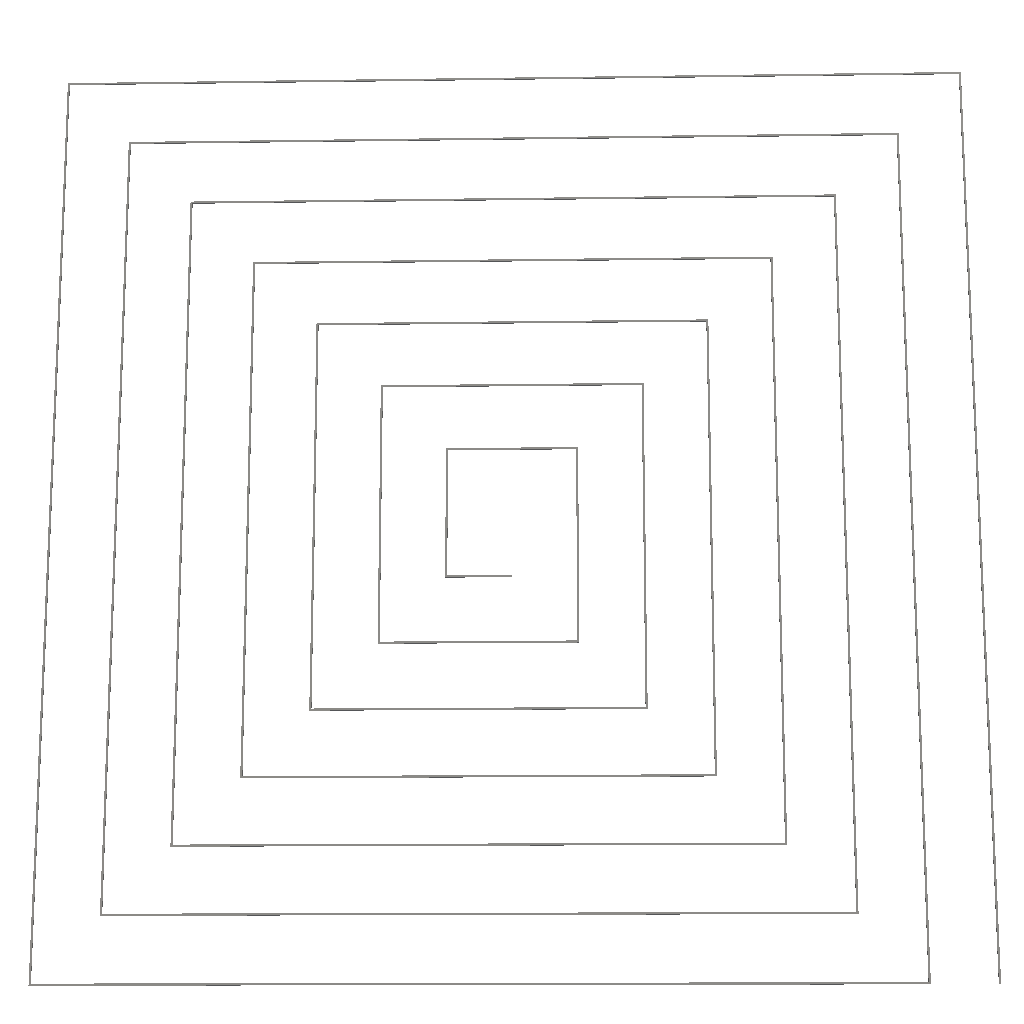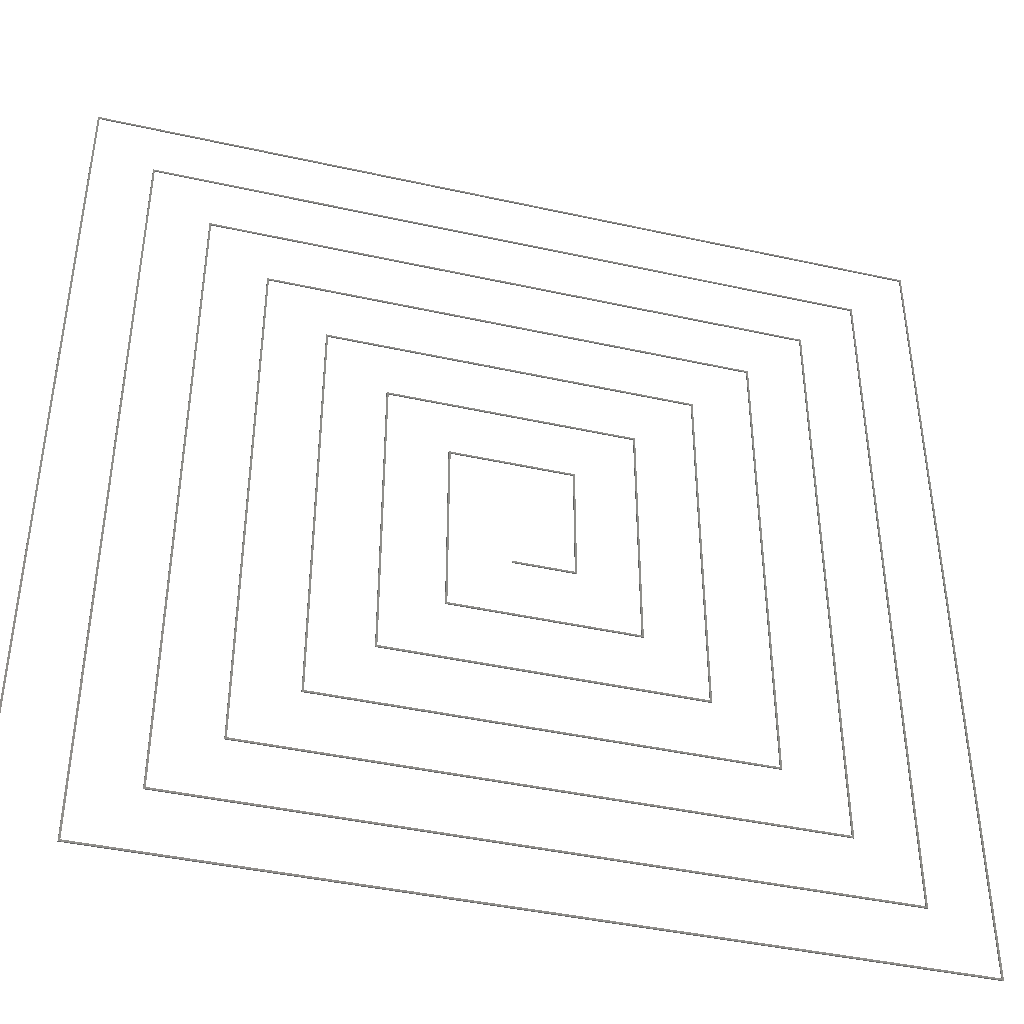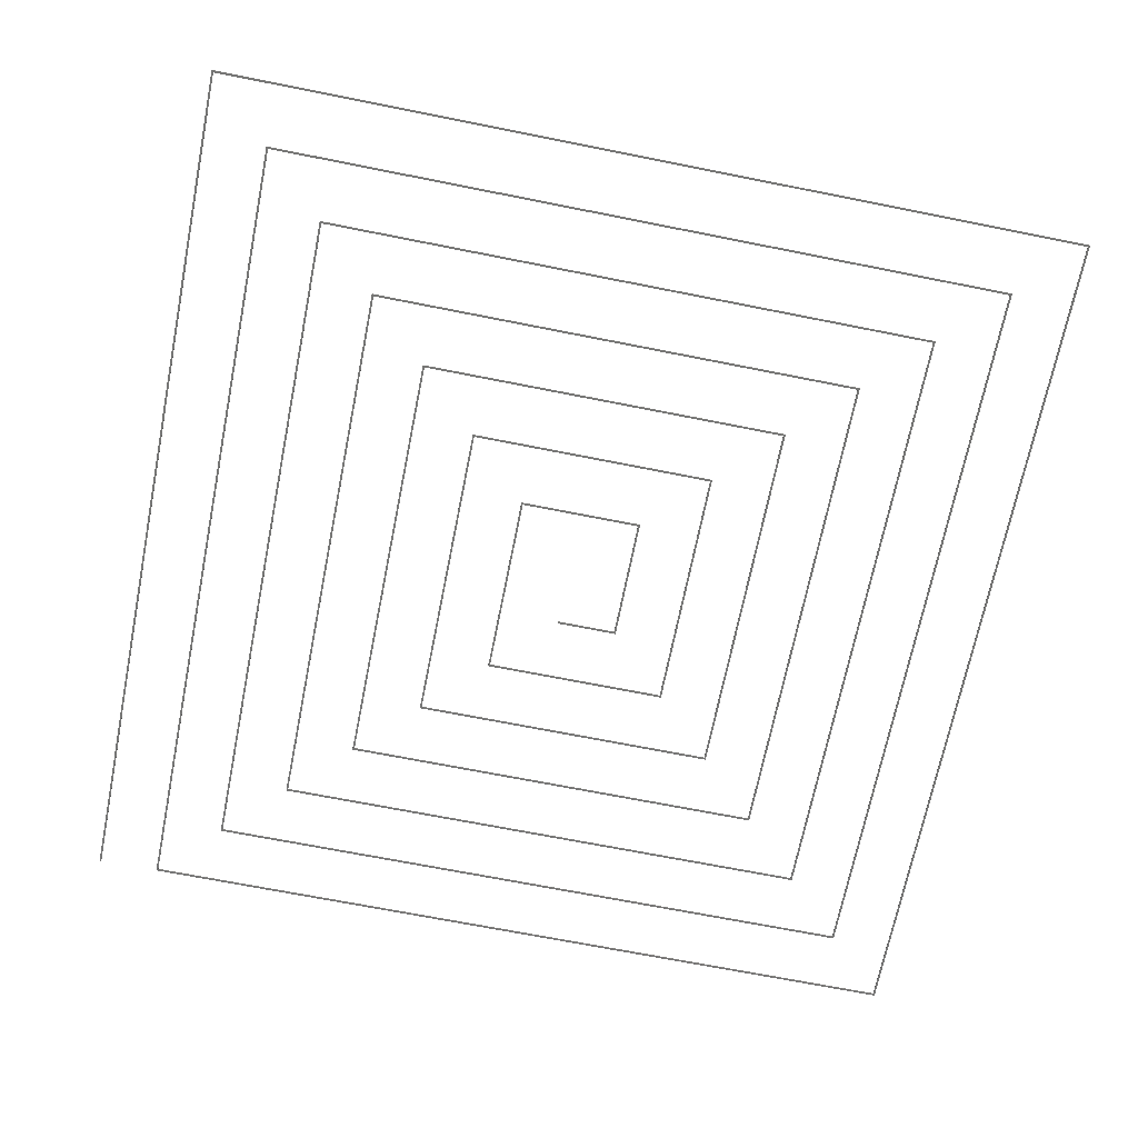
<metadata>
{"format":"stl","ext":"stl","renderer":"f3d","projection":"perspective","resolution":1024,"background":"white","views":[{"elev":-13.5,"azim":1.8,"up":"+Y"},{"elev":-41.6,"azim":164.9,"up":"+Y"},{"elev":-68.6,"azim":168.7,"up":"+Z"}]}
</metadata>
<code>
# stl→obj: 116 verts, 228 faces
v -89.6 -89.6 0
v -90 90 0
v -89.6 89.6 0
v 0 -12.86 0
v -12.46 -12.46 0
v 0 -12.46 0
v -77.14 77.14 0
v 76.74 76.74 0
v -76.74 76.74 0
v 77.14 77.14 0
v -76.74 -76.74 0
v -77.14 -77.14 0
v 64.29 64.29 0
v 63.89 -76.74 0
v 63.89 63.89 0
v 64.29 -77.14 0
v -63.89 63.89 0
v -64.29 64.29 0
v 51.43 -64.29 0
v -64.29 -64.29 0
v 51.03 -63.89 0
v -63.89 -63.89 0
v 51.03 51.03 0
v 51.43 51.43 0
v -51.43 -51.43 0
v -51.43 51.43 0
v -51.03 -51.03 0
v -51.03 51.03 0
v -38.57 38.57 0
v 38.17 38.17 0
v -38.17 38.17 0
v 38.57 38.57 0
v -38.17 -38.17 0
v -38.57 -38.57 0
v 25.71 25.71 0
v 25.31 -38.17 0
v 25.31 25.31 0
v 25.71 -38.57 0
v -25.31 25.31 0
v -25.71 25.71 0
v 12.86 -25.71 0
v -25.71 -25.71 0
v 12.46 -25.31 0
v -25.31 -25.31 0
v 12.46 12.46 0
v 12.86 12.86 0
v -12.86 -12.86 0
v -12.86 12.86 0
v -12.46 12.46 0
v 38.57 -51.43 0
v 38.17 -51.03 0
v 90 90 0
v 89.6 89.6 0
v 76.74 -89.6 0
v -90 -90 0
v 89.6 -90 0
v 90 -90 0
v 77.14 -90 0
v -89.6 89.6 0.2
v -90 90 0.2
v -89.6 -89.6 0.2
v 0 -12.46 0.2
v -12.46 -12.46 0.2
v 0 -12.86 0.2
v -76.74 76.74 0.2
v 76.74 76.74 0.2
v -77.14 77.14 0.2
v 77.14 77.14 0.2
v -77.14 -77.14 0.2
v -76.74 -76.74 0.2
v 63.89 63.89 0.2
v 63.89 -76.74 0.2
v 64.29 64.29 0.2
v 64.29 -77.14 0.2
v -64.29 64.29 0.2
v -63.89 63.89 0.2
v 51.03 -63.89 0.2
v -64.29 -64.29 0.2
v 51.43 -64.29 0.2
v -63.89 -63.89 0.2
v 51.43 51.43 0.2
v 51.03 51.03 0.2
v -51.03 -51.03 0.2
v -51.43 51.43 0.2
v -51.43 -51.43 0.2
v -51.03 51.03 0.2
v -38.17 38.17 0.2
v 38.17 38.17 0.2
v -38.57 38.57 0.2
v 38.57 38.57 0.2
v -38.57 -38.57 0.2
v -38.17 -38.17 0.2
v 25.31 25.31 0.2
v 25.31 -38.17 0.2
v 25.71 25.71 0.2
v 25.71 -38.57 0.2
v -25.71 25.71 0.2
v -25.31 25.31 0.2
v 12.46 -25.31 0.2
v -25.71 -25.71 0.2
v 12.86 -25.71 0.2
v -25.31 -25.31 0.2
v 12.86 12.86 0.2
v 12.46 12.46 0.2
v -12.86 12.86 0.2
v -12.86 -12.86 0.2
v -12.46 12.46 0.2
v 38.57 -51.43 0.2
v 38.17 -51.03 0.2
v 89.6 89.6 0.2
v 90 90 0.2
v -90 -90 0.2
v 76.74 -89.6 0.2
v 90 -90 0.2
v 89.6 -90 0.2
v 77.14 -90 0.2
f 1 2 3
f 4 5 6
f 7 8 9
f 7 10 8
f 7 11 12
f 13 14 15
f 14 16 11
f 16 12 11
f 15 17 18
f 19 20 21
f 22 20 18
f 19 23 24
f 25 26 27
f 28 26 23
f 27 26 28
f 29 30 31
f 29 32 30
f 29 33 34
f 35 36 37
f 36 38 33
f 38 34 33
f 37 39 40
f 41 42 43
f 44 42 40
f 41 45 46
f 47 48 5
f 5 48 49
f 47 5 4
f 49 48 45
f 45 48 46
f 41 43 45
f 42 44 43
f 39 44 40
f 35 37 40
f 38 36 35
f 29 31 33
f 30 32 50
f 25 51 50
f 51 30 50
f 27 51 25
f 23 26 24
f 19 21 23
f 20 22 21
f 17 22 18
f 13 15 18
f 16 14 13
f 9 11 7
f 52 53 2
f 54 55 1
f 56 53 57
f 57 53 52
f 53 3 2
f 2 1 55
f 54 58 55
f 54 8 58
f 8 10 58
f 59 60 61
f 62 63 64
f 65 66 67
f 66 68 67
f 69 70 67
f 71 72 73
f 70 74 72
f 70 69 74
f 75 76 71
f 77 78 79
f 75 78 80
f 81 82 79
f 83 84 85
f 82 84 86
f 86 84 83
f 87 88 89
f 88 90 89
f 91 92 89
f 93 94 95
f 92 96 94
f 92 91 96
f 97 98 93
f 99 100 101
f 97 100 102
f 103 104 101
f 63 105 106
f 107 105 63
f 64 63 106
f 104 105 107
f 103 105 104
f 104 99 101
f 99 102 100
f 97 102 98
f 97 93 95
f 95 94 96
f 92 87 89
f 108 90 88
f 108 109 85
f 108 88 109
f 85 109 83
f 81 84 82
f 82 77 79
f 77 80 78
f 75 80 76
f 75 71 73
f 73 72 74
f 67 70 65
f 60 110 111
f 61 112 113
f 114 110 115
f 111 110 114
f 60 59 110
f 112 61 60
f 112 116 113
f 116 66 113
f 116 68 66
f 12 67 7
f 12 69 67
f 16 69 12
f 16 74 69
f 13 74 16
f 13 73 74
f 18 73 13
f 18 75 73
f 20 75 18
f 20 78 75
f 19 78 20
f 19 79 78
f 24 79 19
f 24 81 79
f 26 81 24
f 26 84 81
f 25 84 26
f 25 85 84
f 50 85 25
f 50 108 85
f 32 108 50
f 32 90 108
f 29 90 32
f 29 89 90
f 34 89 29
f 34 91 89
f 38 91 34
f 38 96 91
f 35 96 38
f 35 95 96
f 40 95 35
f 40 97 95
f 42 97 40
f 42 100 97
f 41 100 42
f 41 101 100
f 46 101 41
f 46 103 101
f 48 103 46
f 48 105 103
f 47 105 48
f 47 106 105
f 4 106 47
f 4 64 106
f 6 64 4
f 6 62 64
f 5 62 6
f 5 63 62
f 49 63 5
f 49 107 63
f 45 107 49
f 45 104 107
f 43 104 45
f 43 99 104
f 44 99 43
f 44 102 99
f 39 102 44
f 39 98 102
f 37 98 39
f 37 93 98
f 36 93 37
f 36 94 93
f 33 94 36
f 33 92 94
f 31 92 33
f 31 87 92
f 30 87 31
f 30 88 87
f 51 88 30
f 51 109 88
f 27 109 51
f 27 83 109
f 28 83 27
f 28 86 83
f 23 86 28
f 23 82 86
f 21 82 23
f 21 77 82
f 22 77 21
f 22 80 77
f 17 80 22
f 17 76 80
f 15 76 17
f 15 71 76
f 14 71 15
f 14 72 71
f 11 72 14
f 11 70 72
f 9 70 11
f 9 65 70
f 8 65 9
f 8 66 65
f 54 66 8
f 54 113 66
f 1 113 54
f 1 61 113
f 3 61 1
f 3 59 61
f 53 59 3
f 53 110 59
f 56 110 53
f 56 115 110
f 57 115 56
f 57 114 115
f 52 114 57
f 52 111 114
f 2 111 52
f 2 60 111
f 55 60 2
f 55 112 60
f 58 112 55
f 58 116 112
f 10 116 58
f 10 68 116
f 7 68 10
f 7 67 68

</code>
